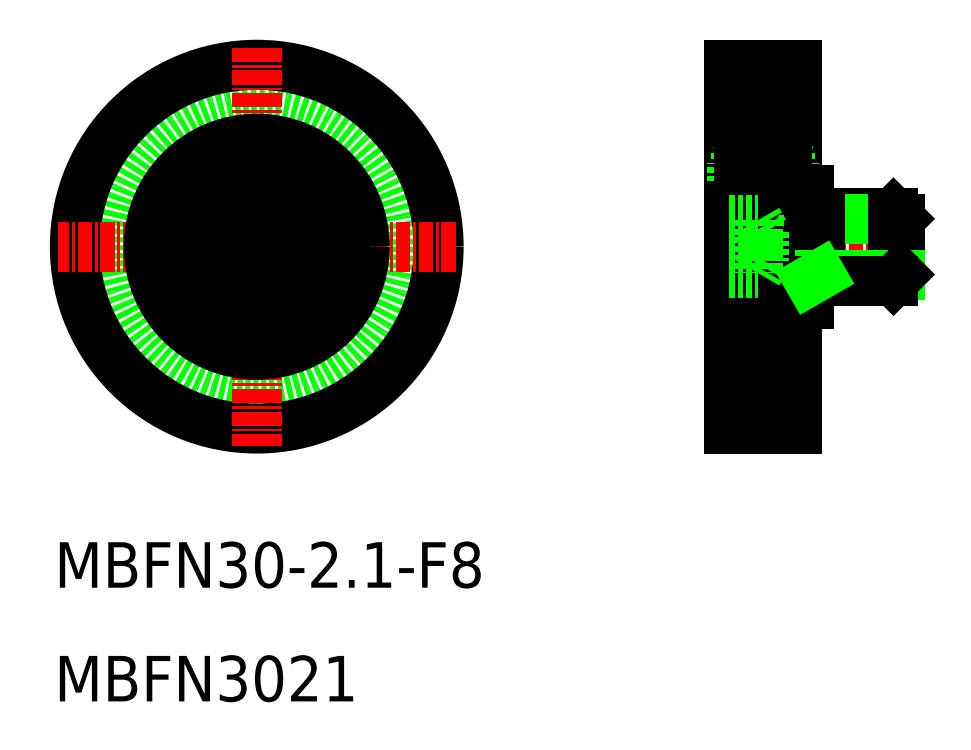
<metadata>
{"format":"dxf","ext":"dxf","renderer":"ezdxf+matplotlib","layout":"modelspace","background":"white","min_lineweight":24,"dpi":150}
</metadata>
<code>
0
SECTION
2
ENTITIES
0
ARC
8
0
10
72.36
20
34.9
30
0
40
2.1
50
0
51
180
0
ARC
8
0
10
72.36
20
65.1
30
0
40
2.1
50
180
51
0
0
LINE
8
CENTER
10
67.86
20
35
30
0
11
76.86
21
35
31
0
0
LINE
8
CENTER
10
67.86
20
65
30
0
11
76.86
21
65
31
0
0
LINE
8
CENTER
10
67.86
20
50
30
0
11
85.86
21
50
31
0
0
LINE
8
0
10
69.36
20
46
30
0
11
75.36
21
46
31
0
0
LINE
8
0
10
69.36
20
54
30
0
11
75.36
21
54
31
0
0
LINE
8
0
10
69.36
20
40.5
30
0
11
75.36
21
40.5
31
0
0
LINE
8
0
10
69.36
20
59.5
30
0
11
75.36
21
59.5
31
0
0
LINE
8
0
10
73.48
20
44.25
30
0
11
75.36
21
44.25
31
0
0
LINE
8
0
10
73.48
20
44.25
30
0
11
75.36
21
44.25
31
0
0
LINE
8
0
10
73.48
20
55.75
30
0
11
75.36
21
55.75
31
0
0
LINE
8
0
10
73.48
20
57.75
30
0
11
74.73
21
57.75
31
0
0
LINE
8
0
10
73.48
20
42.25
30
0
11
74.73
21
42.25
31
0
0
LINE
8
CENTER
10
72.36
20
67.5
30
0
11
72.36
21
32.5
31
0
0
LINE
8
0
10
69.36
20
34
30
0
11
70.26
21
34
31
0
0
CIRCLE
8
0
10
72.36
20
43.25
30
0
40
1.5
0
LINE
8
0
10
69.99
20
42.25
30
0
11
69.99
21
41.65
31
0
0
LINE
8
0
10
69.99
20
41.65
30
0
11
69.36
21
41.65
31
0
0
LINE
8
0
10
69.36
20
44.25
30
0
11
71.25
21
44.25
31
0
0
LINE
8
0
10
69.36
20
44.25
30
0
11
71.25
21
44.25
31
0
0
LINE
8
0
10
69.99
20
42.25
30
0
11
71.25
21
42.25
31
0
0
LINE
8
0
10
69.63
20
44.25
30
0
11
69.63
21
42.68
31
0
0
LINE
8
0
10
69.63
20
42.68
30
0
11
69.99
21
42.25
31
0
0
LINE
8
0
10
69.36
20
34
30
0
11
69.36
21
66
31
0
0
LINE
8
0
10
69.99
20
57.75
30
0
11
71.25
21
57.75
31
0
0
LINE
8
0
10
69.36
20
55.75
30
0
11
71.25
21
55.75
31
0
0
LINE
8
0
10
69.99
20
58.35
30
0
11
69.36
21
58.35
31
0
0
LINE
8
0
10
69.99
20
57.75
30
0
11
69.99
21
58.35
31
0
0
LINE
8
0
10
69.63
20
57.32
30
0
11
69.99
21
57.75
31
0
0
LINE
8
0
10
69.63
20
55.75
30
0
11
69.63
21
57.32
31
0
0
CIRCLE
8
0
10
72.36
20
56.75
30
0
40
1.5
0
LINE
8
0
10
70.26
20
66
30
0
11
70.26
21
34
31
0
0
LINE
8
0
10
69.36
20
66
30
0
11
70.26
21
66
31
0
0
LINE
8
0
10
75.36
20
34
30
0
11
74.46
21
34
31
0
0
LINE
8
0
10
74.73
20
42.25
30
0
11
74.73
21
41.65
31
0
0
LINE
8
0
10
74.73
20
41.65
30
0
11
75.36
21
41.65
31
0
0
LINE
8
0
10
75.09
20
44.25
30
0
11
75.09
21
42.68
31
0
0
LINE
8
0
10
75.09
20
42.68
30
0
11
74.73
21
42.25
31
0
0
LINE
8
0
10
75.36
20
34
30
0
11
75.36
21
66
31
0
0
LINE
8
0
10
75.09
20
57.32
30
0
11
74.73
21
57.75
31
0
0
LINE
8
0
10
74.73
20
57.75
30
0
11
74.73
21
58.35
31
0
0
LINE
8
0
10
74.73
20
58.35
30
0
11
75.36
21
58.35
31
0
0
LINE
8
0
10
75.09
20
55.75
30
0
11
75.09
21
57.32
31
0
0
LINE
8
0
10
74.46
20
66
30
0
11
74.46
21
34
31
0
0
LINE
8
0
10
75.36
20
66
30
0
11
74.46
21
66
31
0
0
TEXT
8
0
10
10
20
20
30
0
40
4
1
MBFN30-2.1-F8
7
MISUMI
0
TEXT
8
0
10
10
20
10
30
0
40
4
1
MBFN3021
7
MISUMI
0
LINE
8
0
10
83.82
20
53
30
0
11
84.36
21
52.45
31
0
0
LINE
8
0
10
77.36
20
52.45
30
0
11
76.41
21
53
31
0
0
LINE
8
0
10
76.36
20
53
30
0
11
83.82
21
53
31
0
0
LINE
8
0
10
77.36
20
52.45
30
0
11
84.36
21
52.45
31
0
0
LINE
8
0
10
77.36
20
53
30
0
11
77.36
21
47
31
0
0
LINE
8
0
10
84.36
20
52.46
30
0
11
84.36
21
47.54
31
0
0
LINE
8
0
10
83.82
20
53
30
0
11
83.82
21
47
31
0
0
LINE
8
0
10
76.36
20
55
30
0
11
76.36
21
45
31
0
0
LINE
8
0
10
75.36
20
55
30
0
11
76.36
21
55
31
0
0
LINE
8
0
10
75.36
20
45
30
0
11
76.36
21
45
31
0
0
LINE
8
0
10
77.36
20
47.55
30
0
11
84.36
21
47.55
31
0
0
LINE
8
0
10
76.36
20
47
30
0
11
83.82
21
47
31
0
0
LINE
8
0
10
77.36
20
47.55
30
0
11
76.41
21
47
31
0
0
LINE
8
0
10
83.82
20
47
30
0
11
84.36
21
47.55
31
0
0
CIRCLE
8
0
10
27.81
20
50
30
0
40
13
0
CIRCLE
8
0
10
27.81
20
50
30
0
40
16
0
LINE
8
CENTER
10
27.81
20
67.5
30
0
11
27.81
21
32.5
31
0
0
LINE
8
CENTER
10
45.31
20
50
30
0
11
10.31
21
50
31
0
0
CIRCLE
8
0
10
27.81
20
50
30
0
40
4
0
CIRCLE
8
0
10
27.81
20
50
30
0
40
9.5
0
LINE
8
0
10
69.36
20
51.15
30
0
11
71.86
21
51.15
31
0
0
LINE
8
0
10
69.36
20
52.31
30
0
11
71.86
21
52.31
31
0
0
LINE
8
0
10
71.86
20
52.31
30
0
11
71.86
21
47.69
31
0
0
LINE
8
0
10
72.46
20
51.27
30
0
11
71.86
21
52.31
31
0
0
LINE
8
0
10
72.46
20
51.27
30
0
11
72.46
21
48.73
31
0
0
POLYLINE
8
0
66
     1
10
0
20
0
30
0
70
     1
0
VERTEX
8
0
10
29.81
20
51.15
30
0
0
VERTEX
8
0
10
27.81
20
52.31
30
0
0
VERTEX
8
0
10
25.81
20
51.15
30
0
0
VERTEX
8
0
10
25.81
20
48.85
30
0
0
VERTEX
8
0
10
27.81
20
47.69
30
0
0
VERTEX
8
0
10
29.81
20
48.85
30
0
0
SEQEND
8
0
0
LINE
8
0
10
72.46
20
48.73
30
0
11
71.86
21
47.69
31
0
0
LINE
8
0
10
69.36
20
47.69
30
0
11
71.86
21
47.69
31
0
0
LINE
8
0
10
69.36
20
48.85
30
0
11
71.86
21
48.85
31
0
0
CIRCLE
8
0
10
27.81
20
50
30
0
40
5.75
0
CIRCLE
8
0
10
27.81
20
50
30
0
40
8.35
0
VIEWPORT
8
0
10
261.5
20
148.5
30
0
40
523
41
297
68
     1
69
     1
0
ENDSEC
0
EOF

</code>
